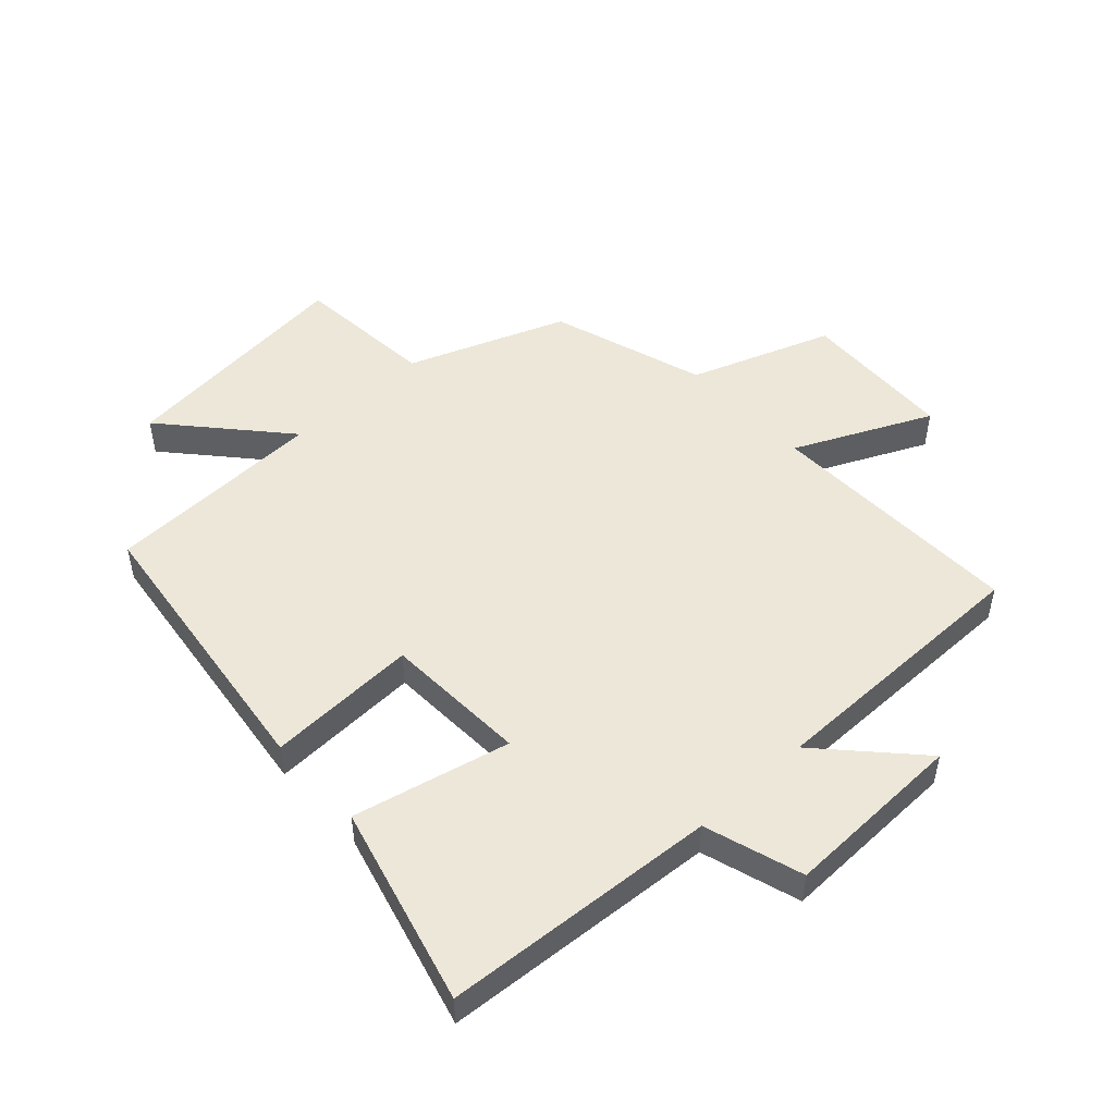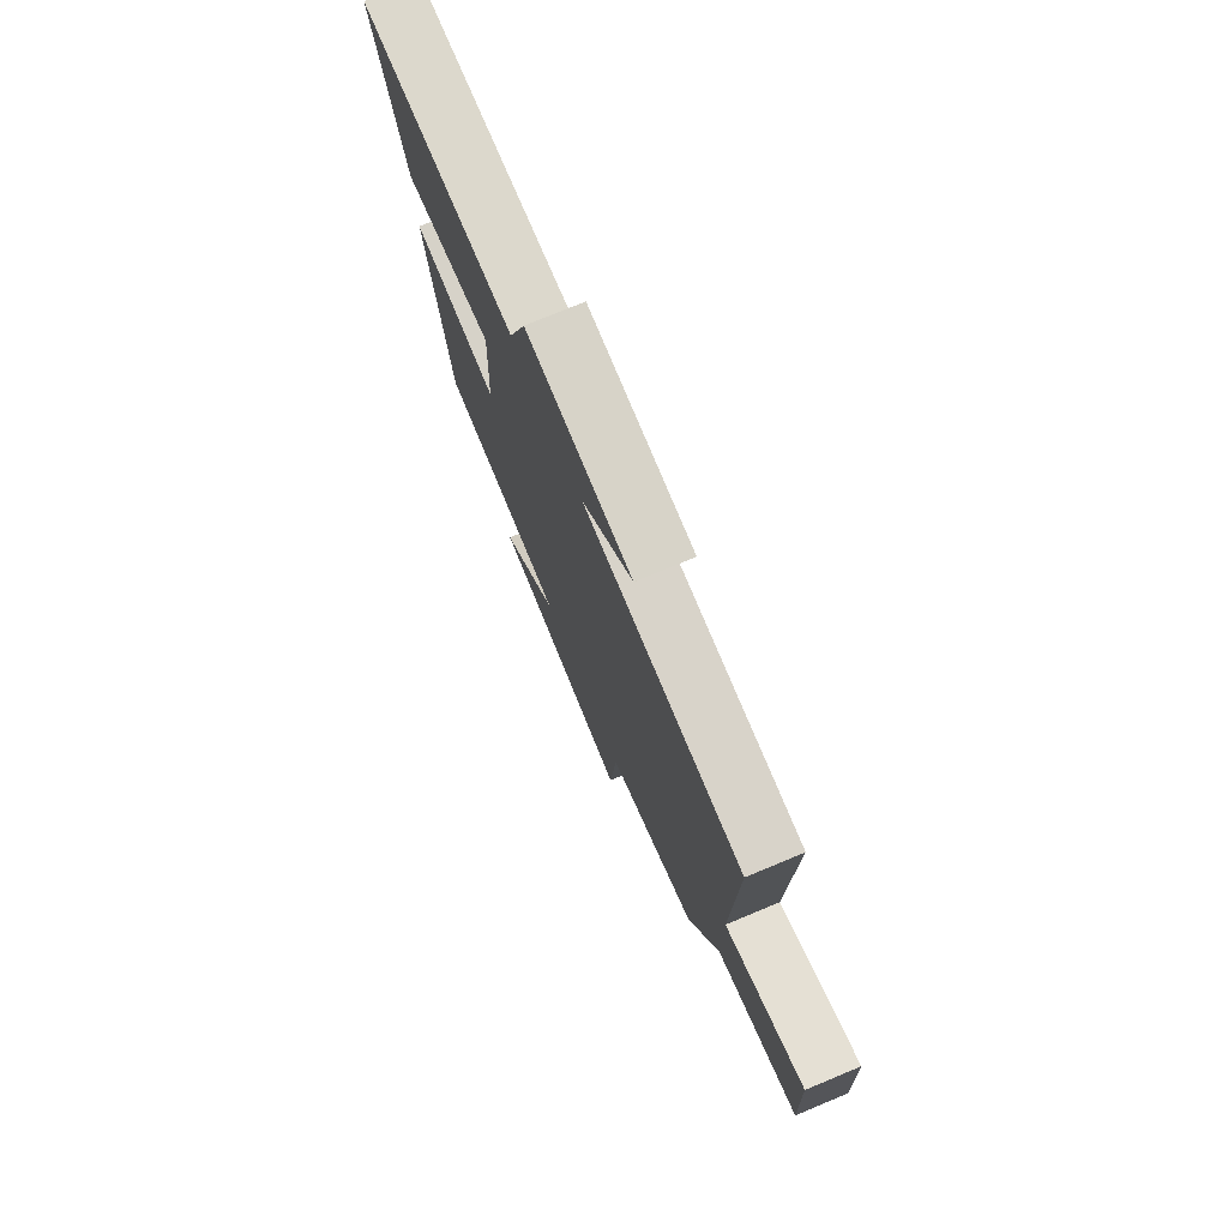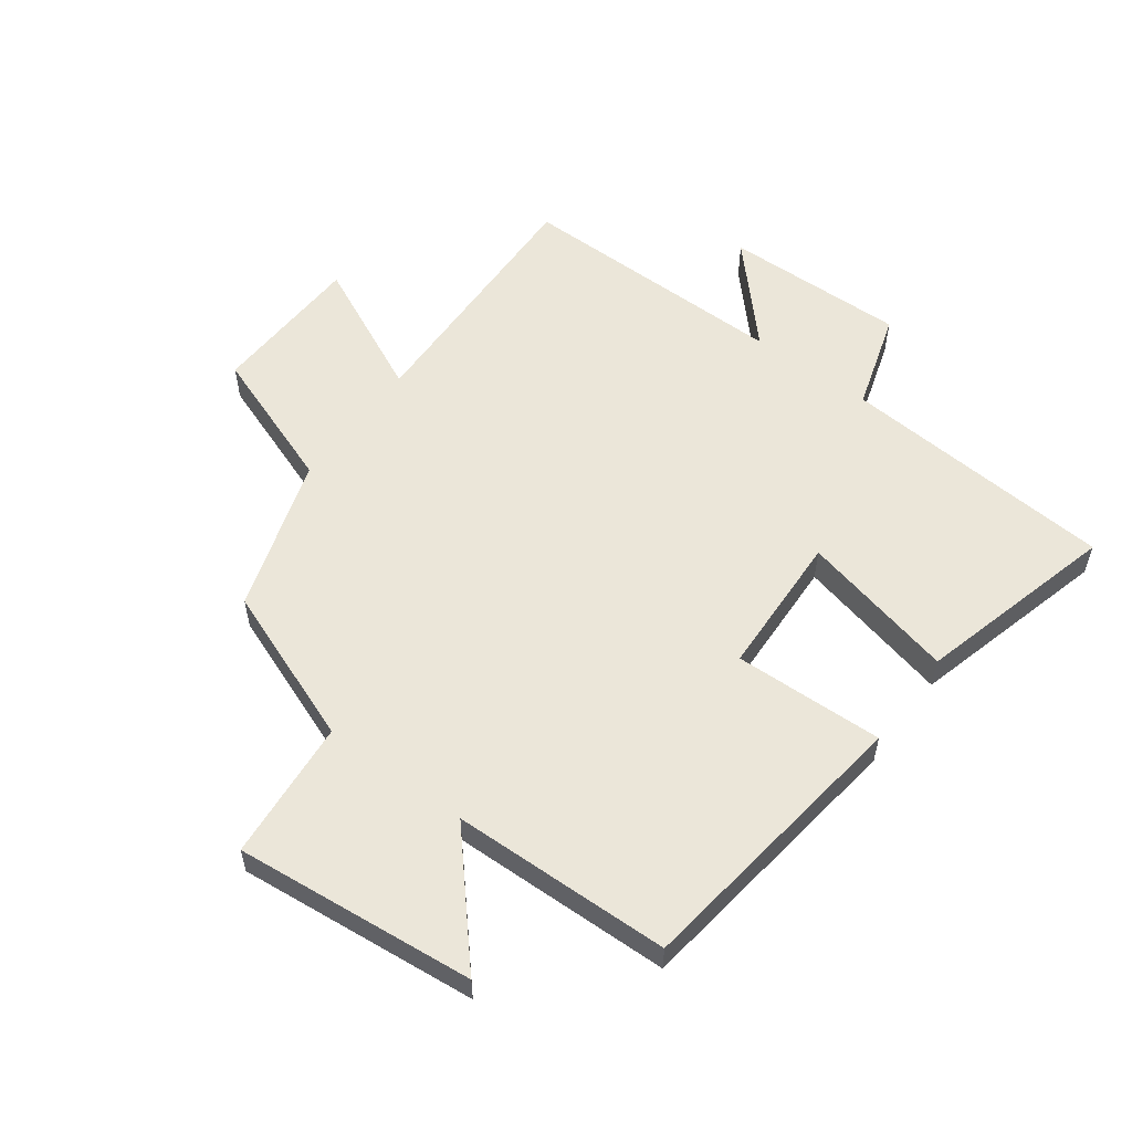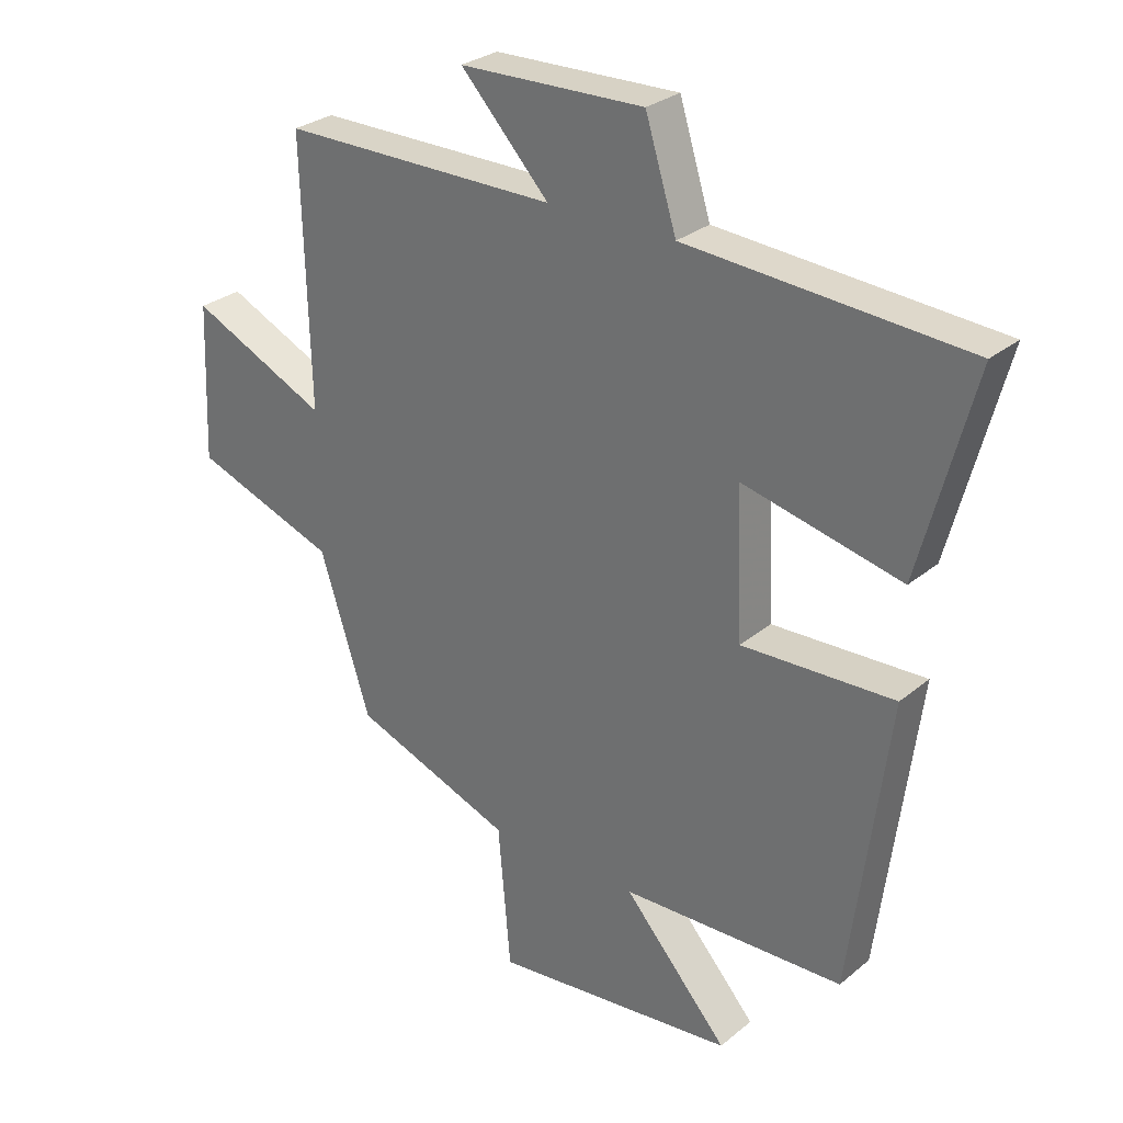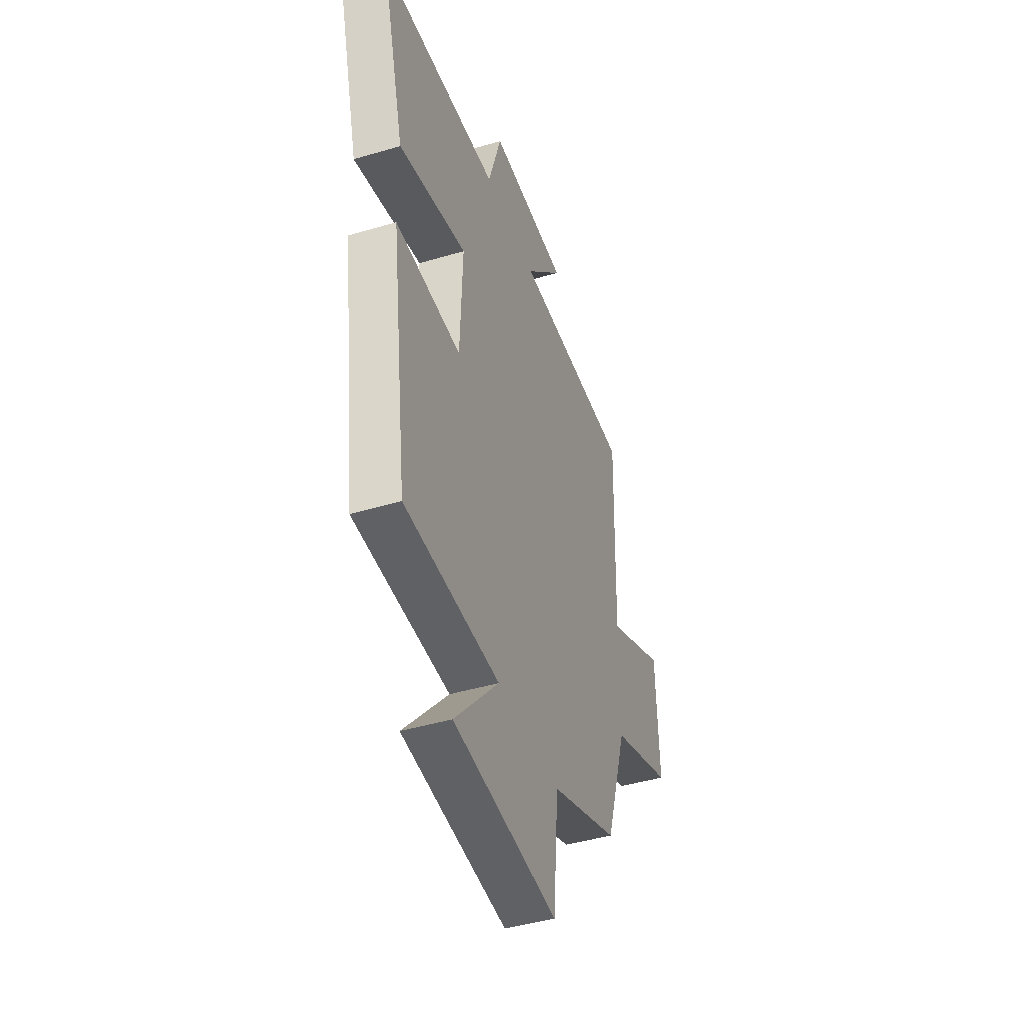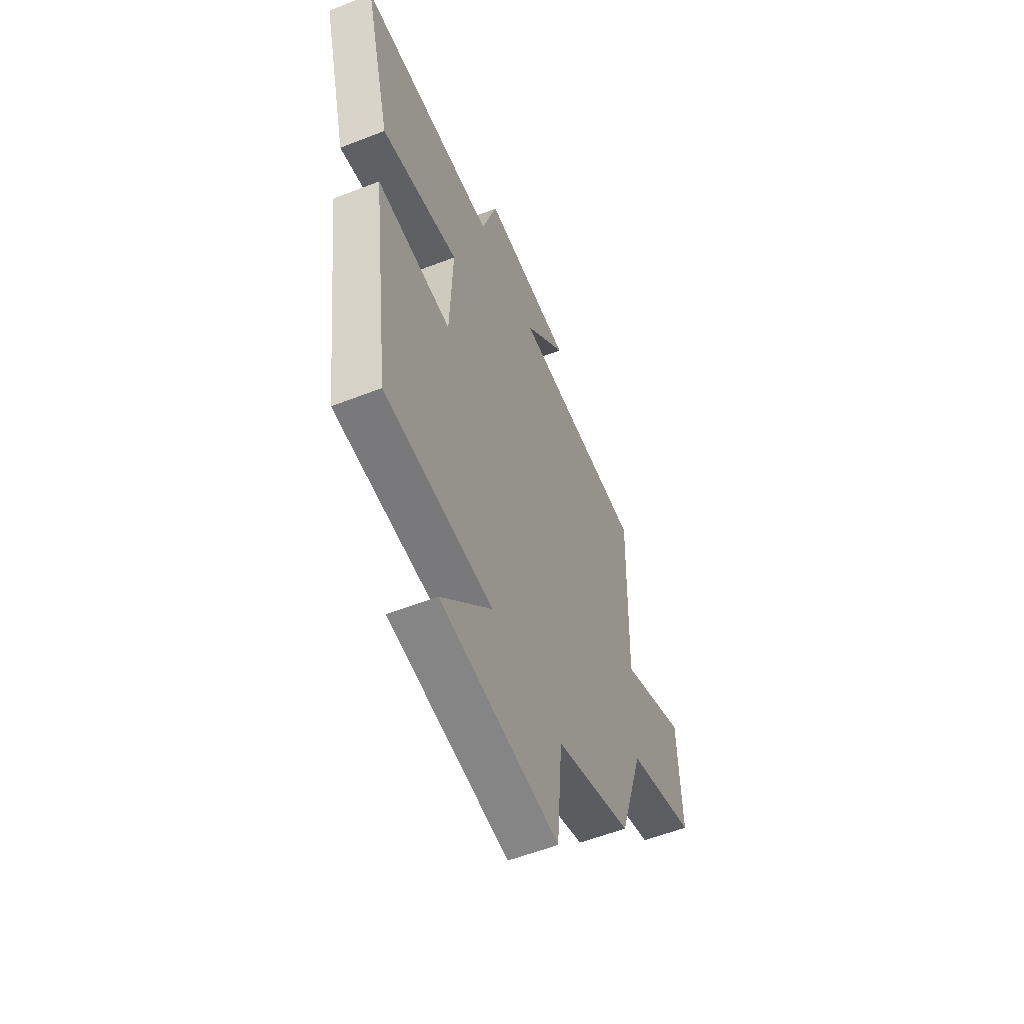
<metadata>
{"format":"obj","ext":"obj","renderer":"f3d","projection":"perspective","resolution":1024,"background":"white","views":[{"elev":50.0,"azim":-42.7,"up":"+Y"},{"elev":75.9,"azim":67.4,"up":"+Z"},{"elev":56.6,"azim":-143.4,"up":"+Y"},{"elev":28.5,"azim":-140.7,"up":"+Z"},{"elev":-43.8,"azim":-70.7,"up":"+Z"},{"elev":-56.5,"azim":-67.7,"up":"+Z"}]}
</metadata>
<code>
v 0.511 0.07 0.5
v 0.5 0.07 0.079
v 0.72 0.07 0.182
v 0.73 0.07 -0.068
v 0.5 0.07 -0.151
v 0.419 0.07 -0.403
v 0.163 0.07 -0.5
v 0.143 0.07 -0.73
v -0.249 0.07 -0.69
v -0.081 0.07 -0.5
v -0.439 0.07 -0.49
v -0.5 0.07 -0.022
v -0.255 0.07 -0.031
v -0.245 0.07 0.203
v -0.5 0.07 0.144
v -0.586 0.07 0.469
v -0.138 0.07 0.5
v -0.088 0.07 0.66
v 0.208 0.07 0.652
v 0.066 0.07 0.5
v 0.511 0 0.5
v 0.5 0 0.079
v 0.72 0 0.182
v 0.73 0 -0.068
v 0.5 0 -0.151
v 0.419 0 -0.403
v 0.163 0 -0.5
v 0.143 0 -0.73
v -0.249 0 -0.69
v -0.081 0 -0.5
v -0.439 0 -0.49
v -0.5 0 -0.022
v -0.255 0 -0.031
v -0.245 0 0.203
v -0.5 0 0.144
v -0.586 0 0.469
v -0.138 0 0.5
v -0.088 0 0.66
v 0.208 0 0.652
v 0.066 0 0.5
f 17 18 19 20
f 15 16 17 20
f 14 15 20 1
f 13 14 1 2
f 10 11 12 13
f 10 13 2
f 7 8 9 10
f 5 6 7 10
f 5 10 2 3
f 3 4 5
f 40 39 38 37
f 40 37 36 35
f 21 40 35 34
f 22 21 34 33
f 33 32 31 30
f 22 33 30
f 30 29 28 27
f 30 27 26 25
f 23 22 30 25
f 25 24 23
f 1 21 22 2
f 2 22 23 3
f 3 23 24 4
f 4 24 25 5
f 5 25 26 6
f 6 26 27 7
f 7 27 28 8
f 8 28 29 9
f 9 29 30 10
f 10 30 31 11
f 11 31 32 12
f 12 32 33 13
f 13 33 34 14
f 14 34 35 15
f 15 35 36 16
f 16 36 37 17
f 17 37 38 18
f 18 38 39 19
f 19 39 40 20
f 20 40 21 1

</code>
